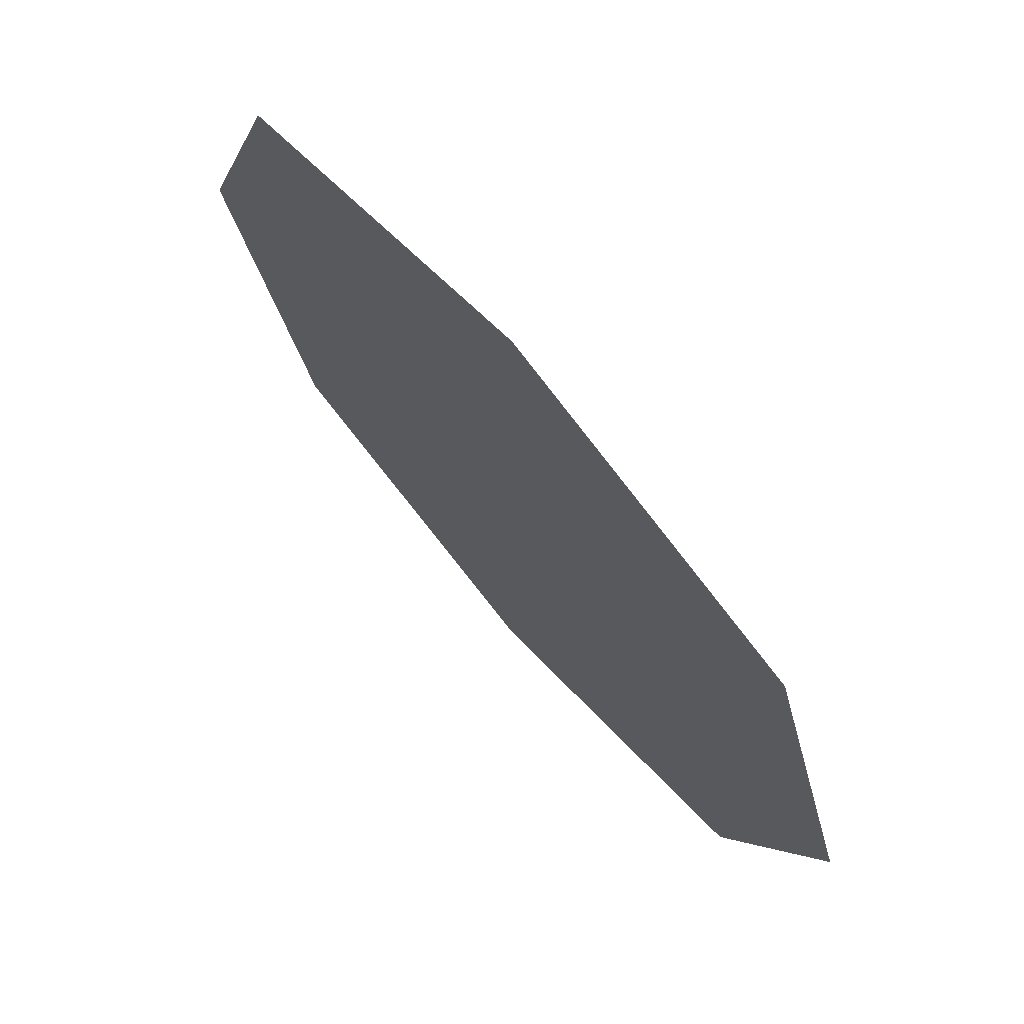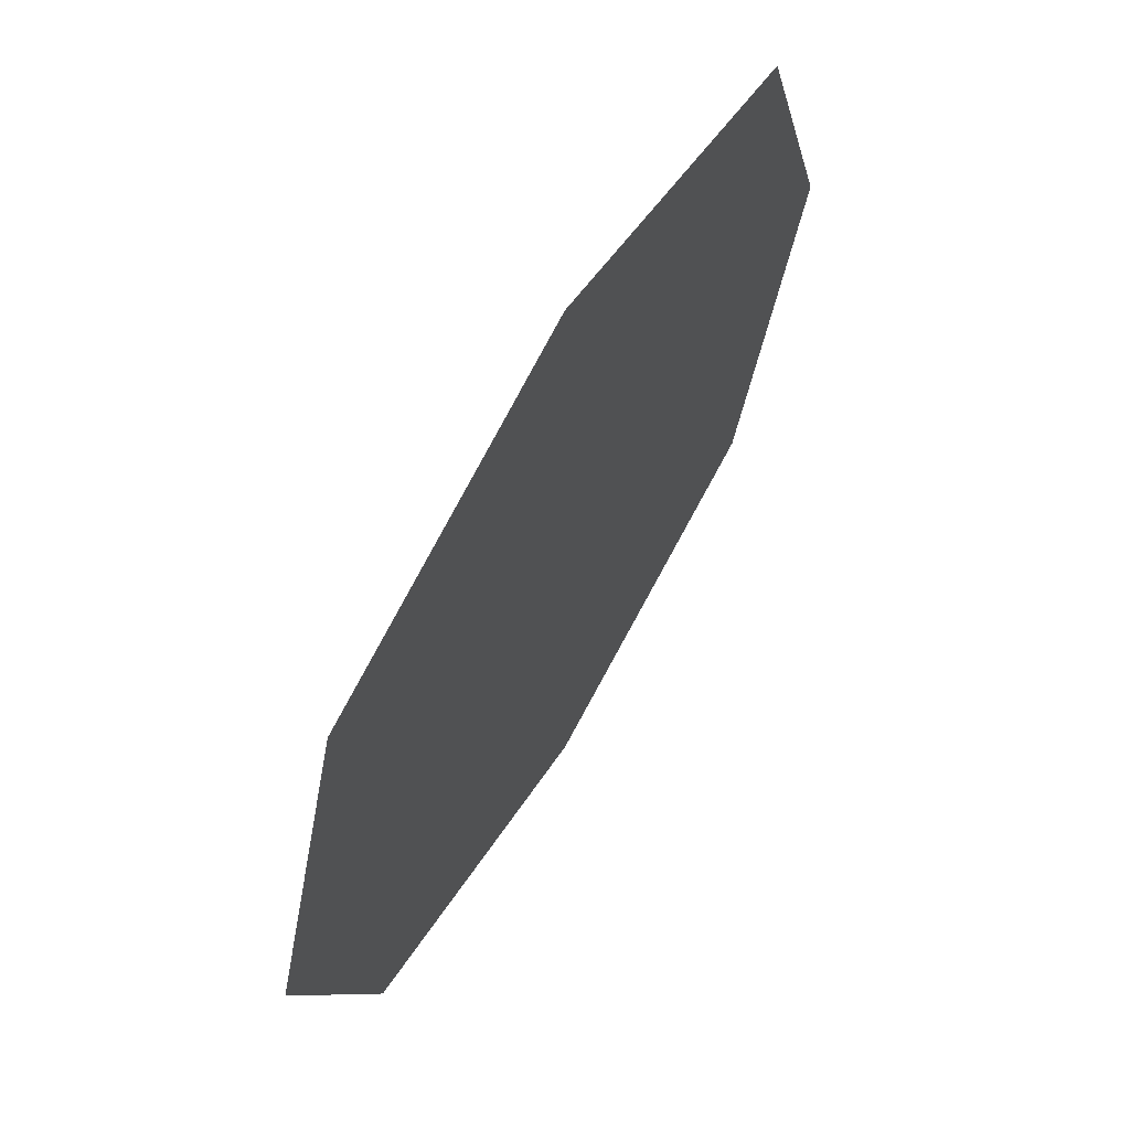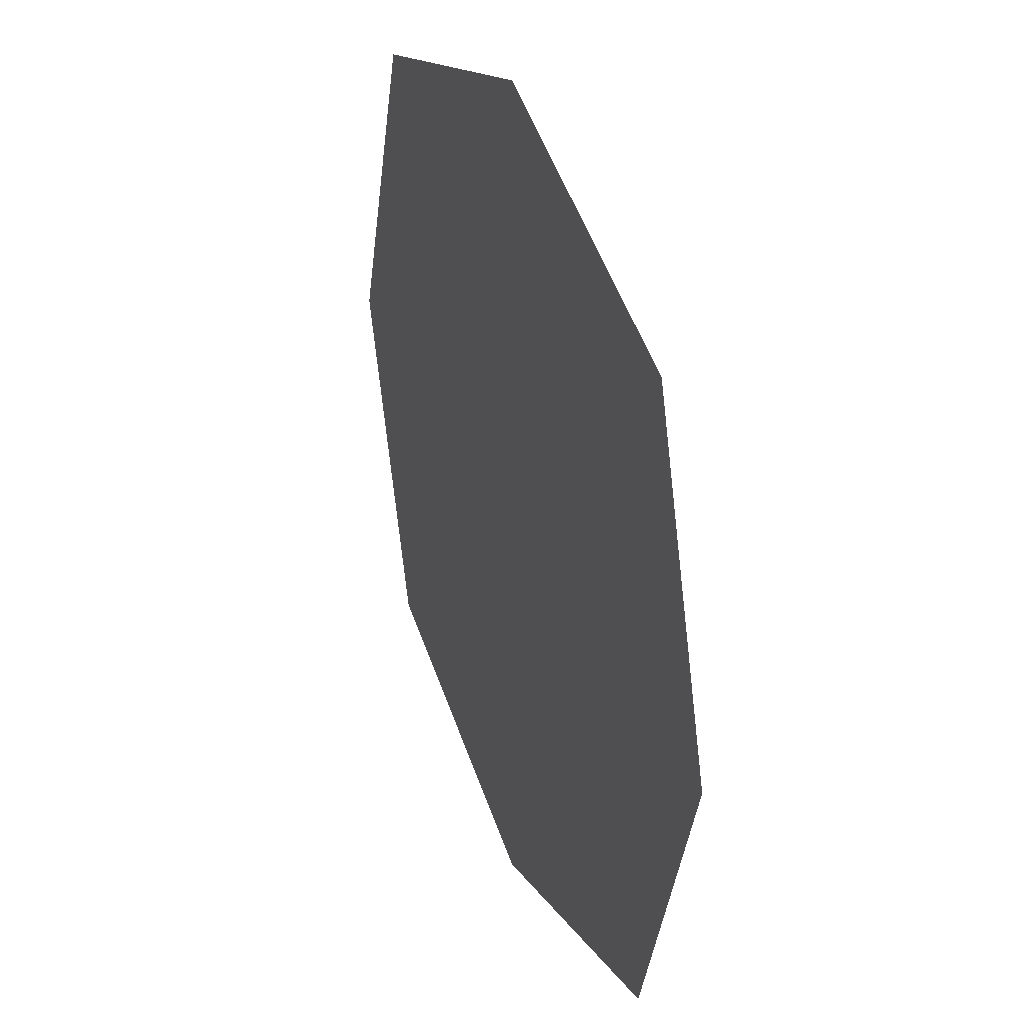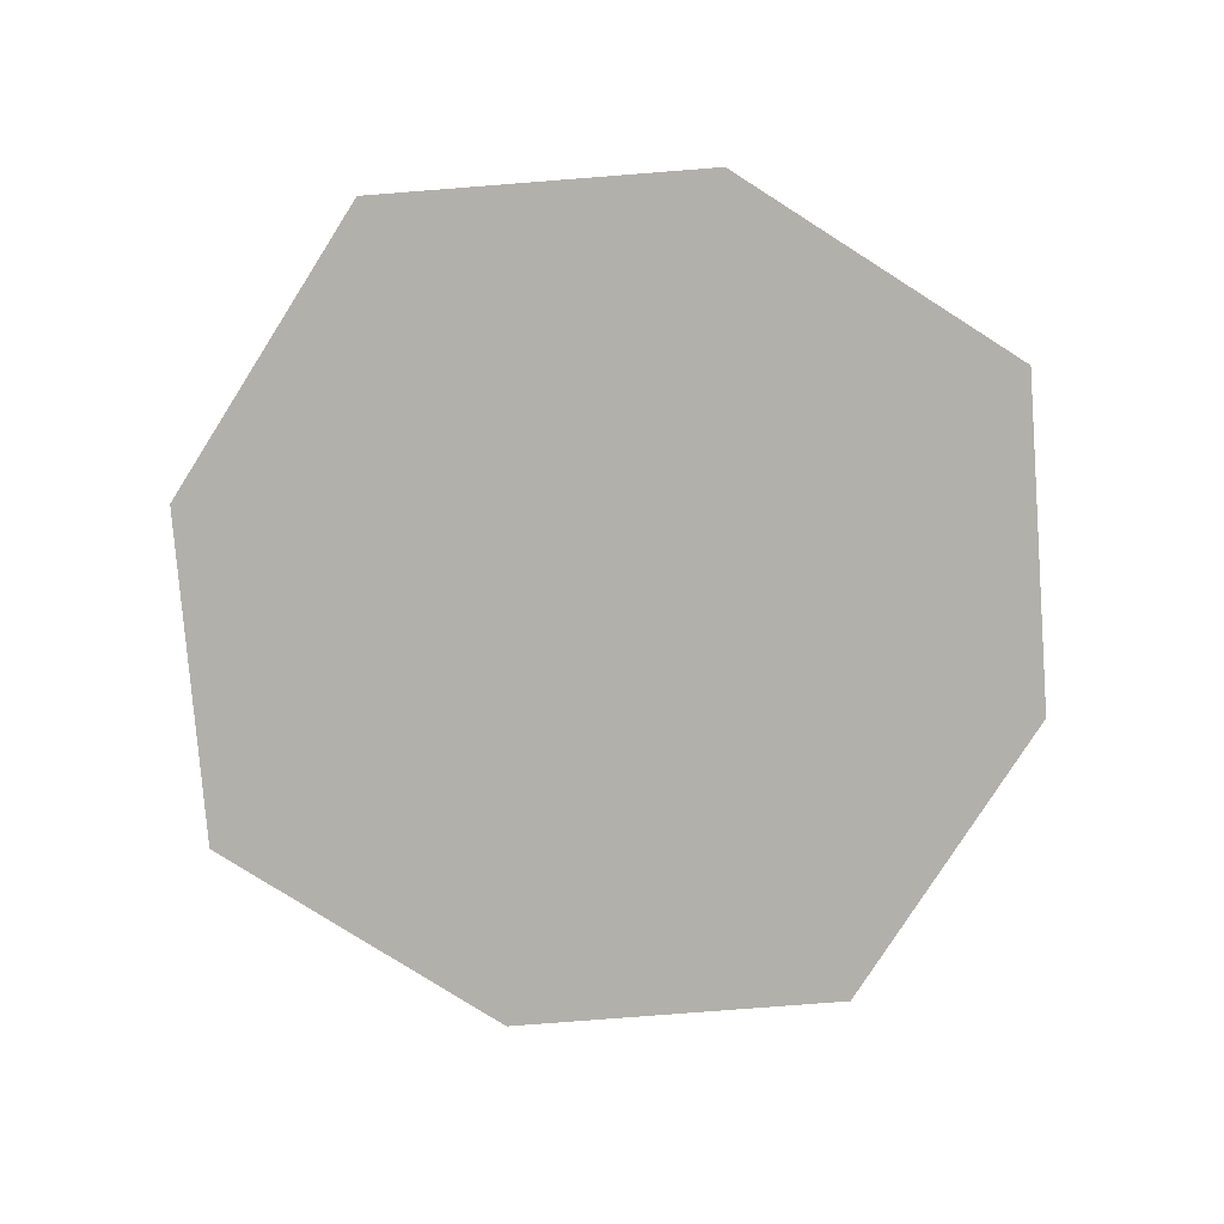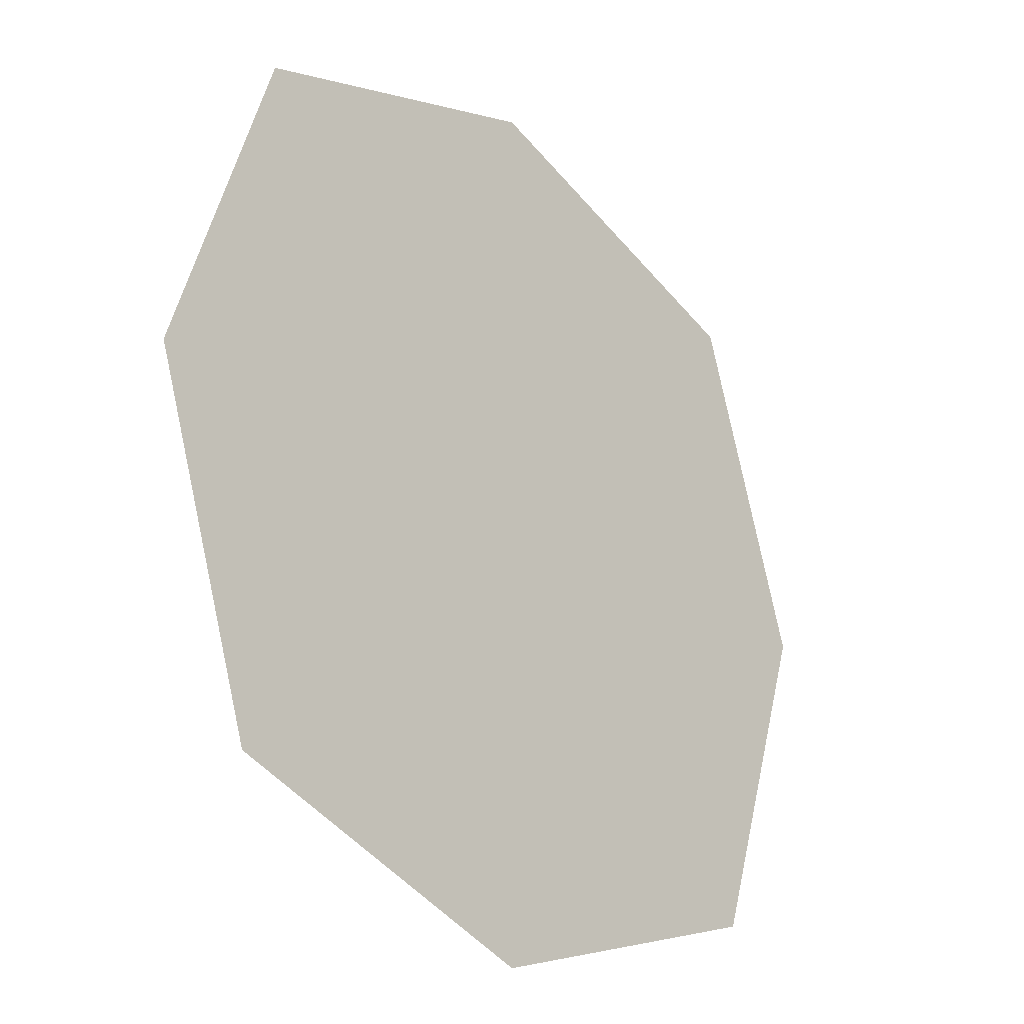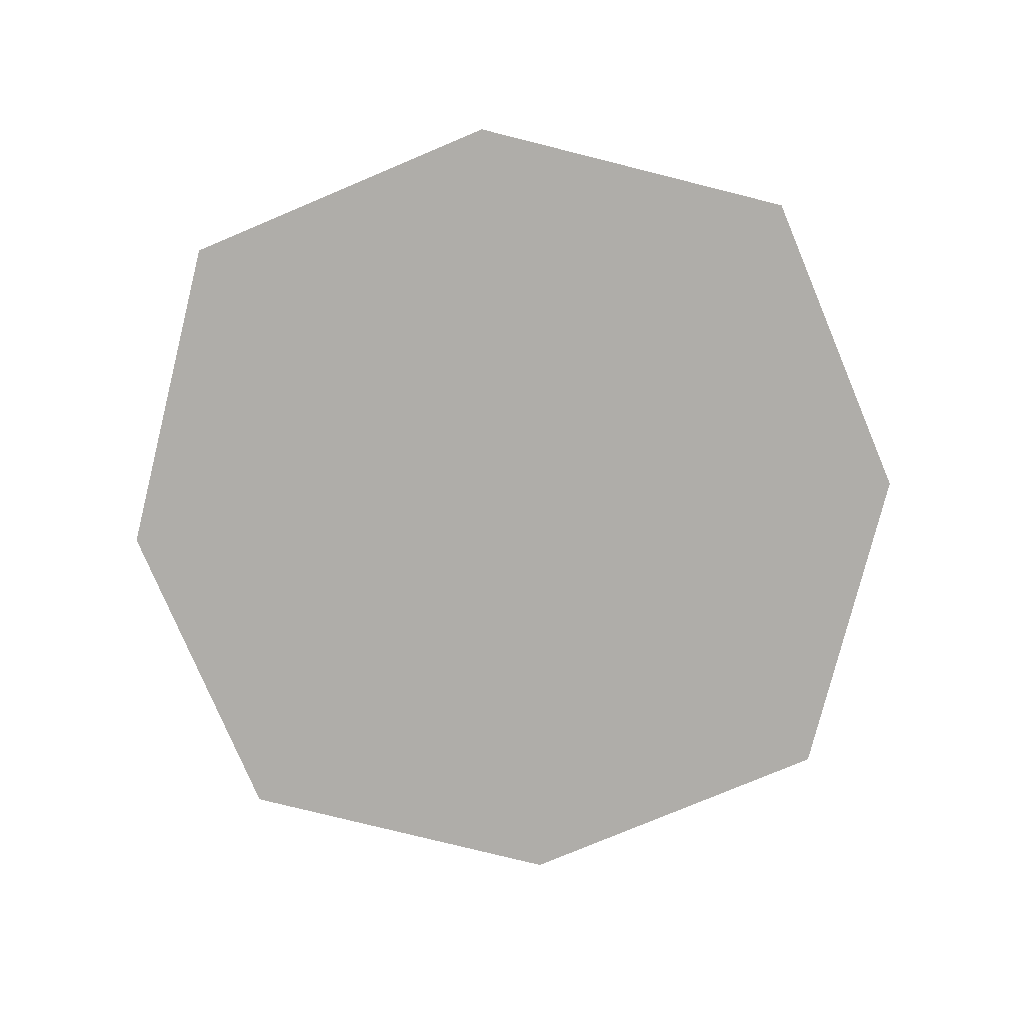
<metadata>
{"format":"obj","ext":"obj","renderer":"f3d","projection":"perspective","resolution":1024,"background":"white","views":[{"elev":72.4,"azim":-130.9,"up":"+Z"},{"elev":65.6,"azim":-59.4,"up":"+Z"},{"elev":33.6,"azim":69.5,"up":"+Z"},{"elev":-78.4,"azim":166.0,"up":"+Y"},{"elev":-25.5,"azim":130.9,"up":"+Z"},{"elev":-77.2,"azim":4.4,"up":"+Y"}]}
</metadata>
<code>
o lava
v 0 -0.5279 0
v -61.52 -0.5279 0
v 0 -0.5279 61.52
v 61.52 -0.5279 0
v 0 -0.5279 -61.52
v -46.14 -0.5279 46.14
v 46.14 -0.5279 46.14
v -46.14 -0.5279 -46.14
v 46.14 -0.5279 -46.14
f 1 2 6 3
f 1 3 7 4
f 1 4 9 5
f 1 5 8 2

</code>
